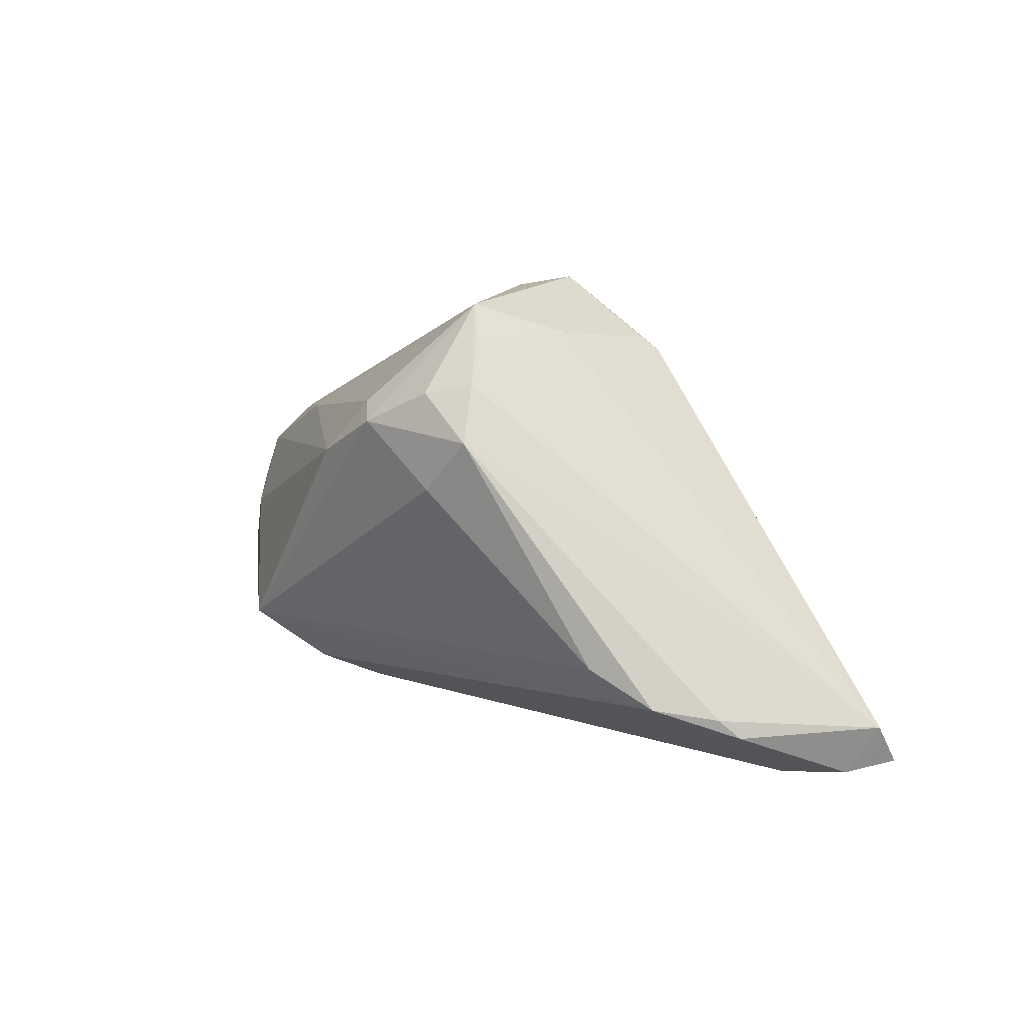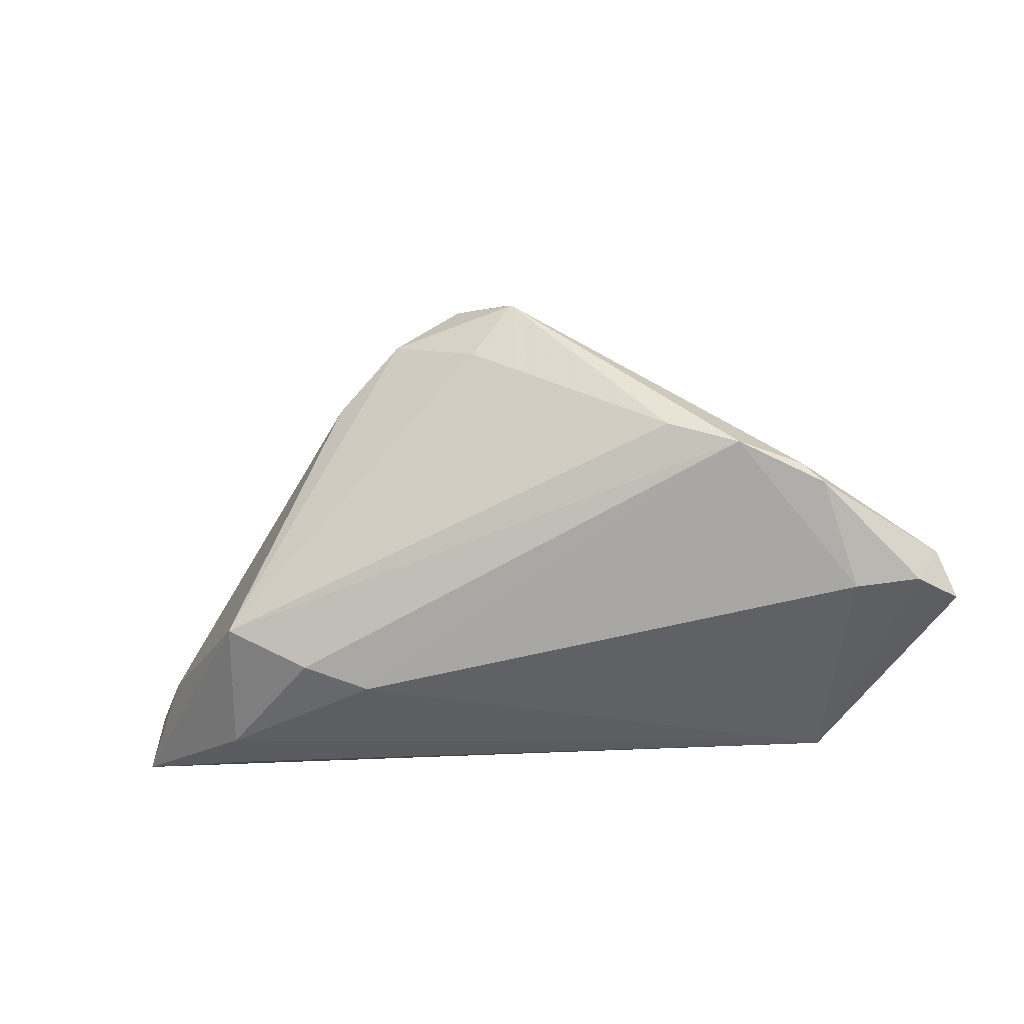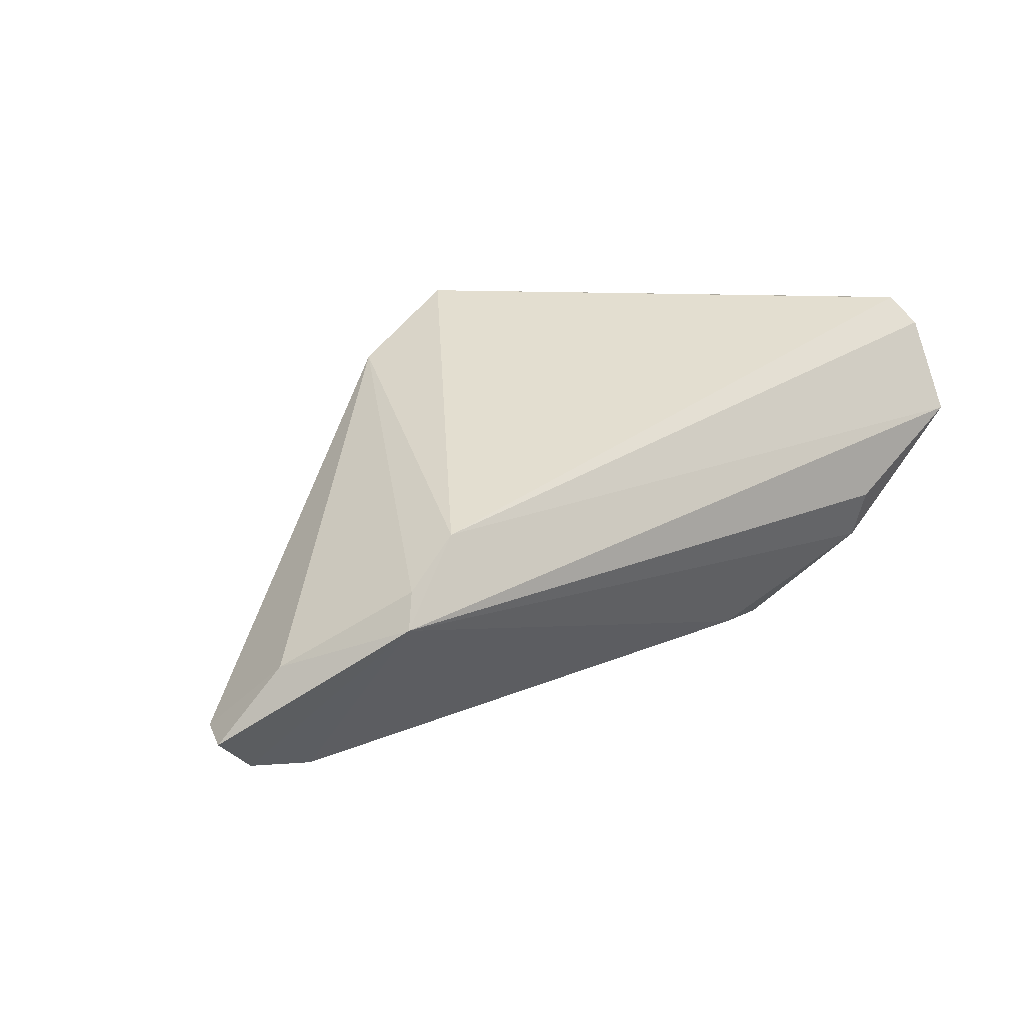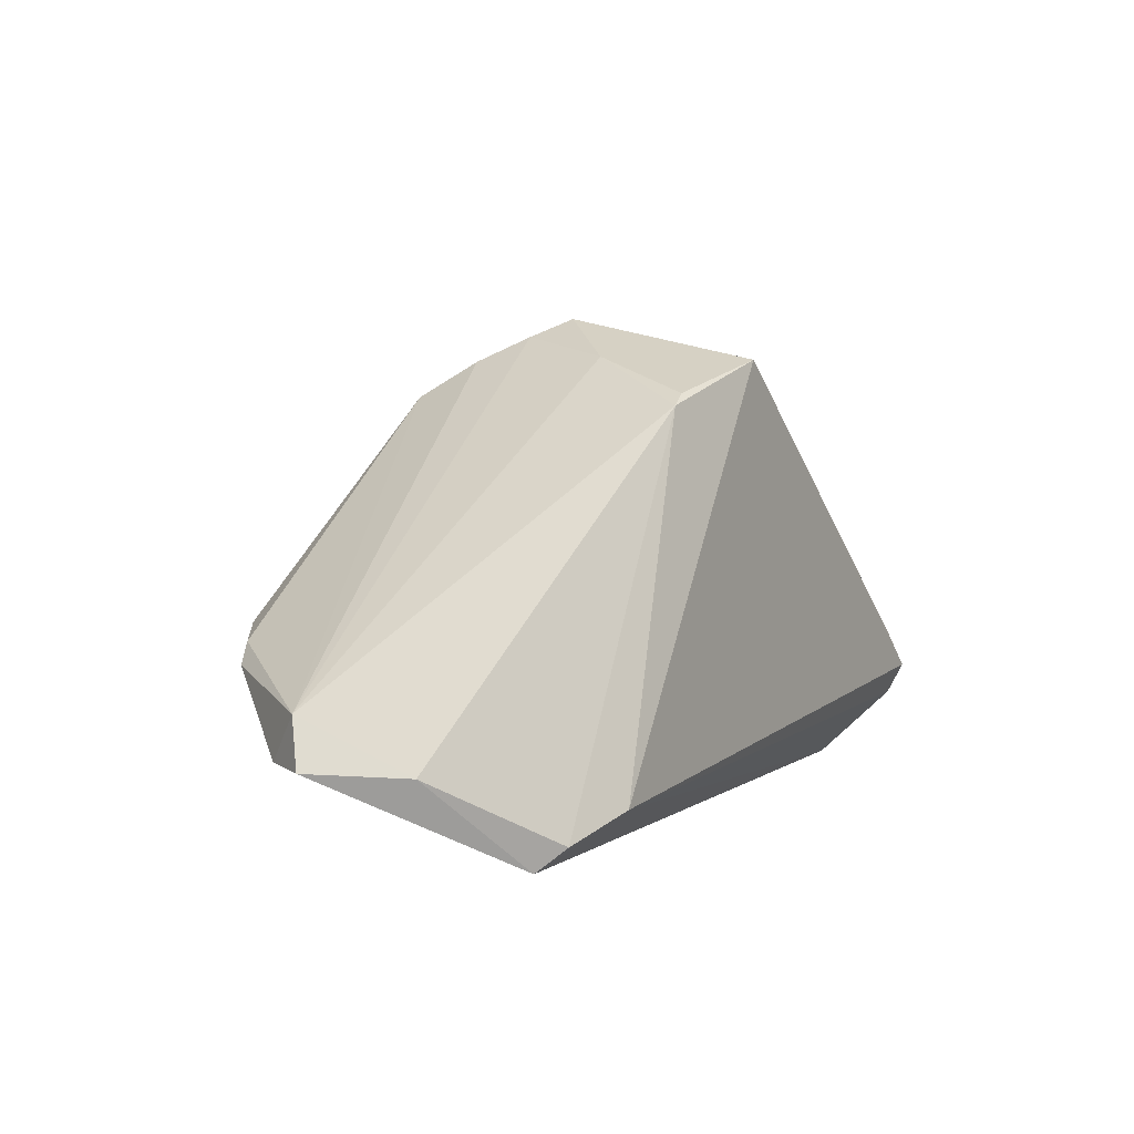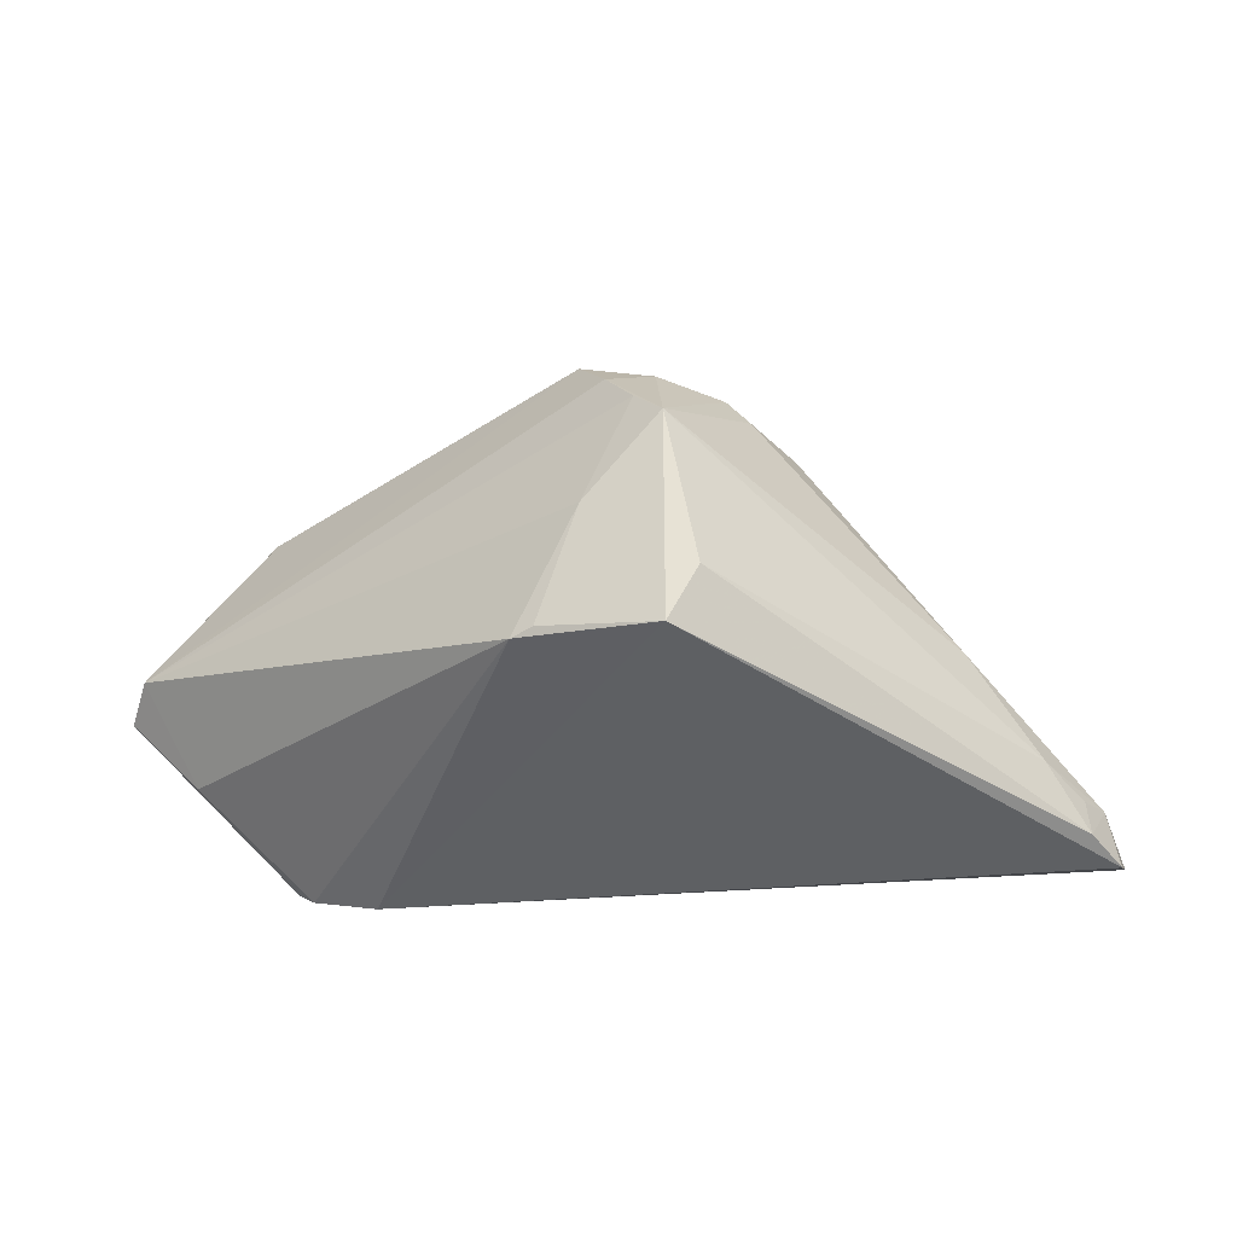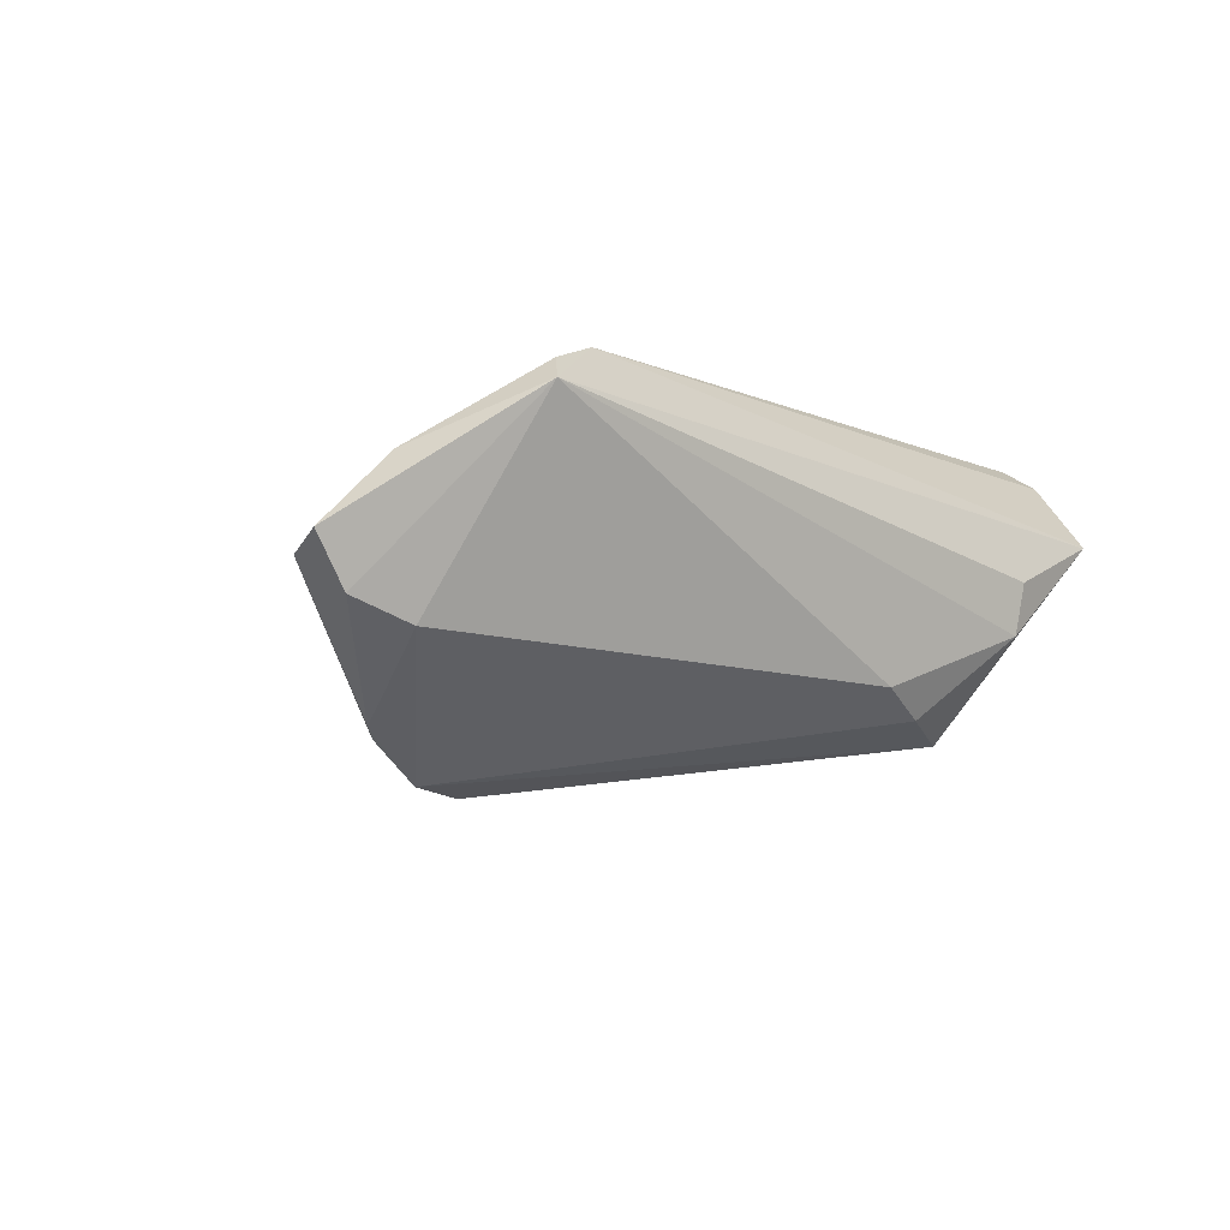
<metadata>
{"format":"obj","ext":"obj","renderer":"f3d","projection":"perspective","resolution":1024,"background":"white","views":[{"elev":31.7,"azim":-147.5,"up":"+Y"},{"elev":-27.0,"azim":-165.3,"up":"+Y"},{"elev":35.8,"azim":-36.2,"up":"+Z"},{"elev":2.0,"azim":-60.9,"up":"+Y"},{"elev":48.0,"azim":0.9,"up":"+Y"},{"elev":-7.9,"azim":-43.8,"up":"+Z"}]}
</metadata>
<code>
v -0.006456 0.02875 -0.02297
v 0.007509 0.0338 0.01313
v -0.05816 -0.01331 -0.008607
v -0.01028 0.02828 0.01751
v -0.005627 0.0334 0.003813
v 0.05362 -0.003738 0.01556
v 0.03816 -0.02564 -0.005539
v 0.03937 -0.02628 0.001418
v -0.02882 0.003948 -0.02755
v 0.01981 0.01768 -0.01868
v -0.03869 -0.0234 0.01758
v -0.06061 -0.007582 -0.004235
v -0.04519 -0.001264 -0.02199
v -0.06255 -0.01368 -0.002301
v -0.05016 -0.01474 -0.01133
v 0.01098 0.02582 -0.02061
v 0.02401 -0.02061 -0.01687
v 0.003851 0.033 0.02077
v -0.04788 -0.00384 -0.02086
v 0.05759 -0.01386 0.01195
v 0.002615 0.03164 -0.01859
v -0.04113 -0.02628 0.01447
v -0.03033 -0.02003 0.02077
v 0.05407 -0.004287 0.01993
v 8.855e-05 0.03672 -0.009776
v -0.001299 0.02072 -0.02435
v -0.05332 -0.01473 0.006863
v 0.01388 0.02627 -0.01647
v -0.03786 0.000462 -0.02672
v 0.03454 -0.01498 -0.01912
v 0.05962 -0.01386 0.01795
v 0.04846 0.00163 0.01384
v 0.05191 -0.01254 0.003367
v 0.003394 0.03912 -0.005194
v 0.05827 -0.009568 0.02077
v -0.00321 0.03345 -0.01603
v 0.03918 0.008819 0.003703
v 0.01614 -0.02323 -0.01348
v 0.05662 -0.007317 0.01437
v -0.01286 0.02668 0.01795
v 0.05732 -0.02309 0.008302
f 40 23 18
f 18 23 35
f 38 29 17
f 12 40 5
f 27 12 14
f 40 12 27
f 4 40 18
f 5 40 4
f 18 34 4
f 4 34 5
f 9 29 1
f 22 27 14
f 41 23 22
f 14 12 3
f 3 22 14
f 1 29 13
f 13 12 1
f 28 34 37
f 25 12 5
f 5 34 25
f 2 34 18
f 11 22 23
f 27 22 11
f 23 40 11
f 40 27 11
f 41 22 8
f 38 22 15
f 22 3 15
f 29 38 15
f 19 3 12
f 12 13 19
f 19 13 29
f 29 15 19
f 19 15 3
f 10 28 37
f 37 39 10
f 10 39 33
f 1 12 36
f 12 25 36
f 36 21 1
f 36 25 34
f 34 21 36
f 37 34 32
f 34 2 32
f 32 39 37
f 31 39 35
f 31 23 41
f 31 35 23
f 41 33 20
f 33 39 20
f 20 31 41
f 39 31 20
f 7 22 38
f 7 8 22
f 7 38 17
f 41 8 7
f 30 10 33
f 30 33 41
f 41 7 30
f 30 7 17
f 17 29 30
f 29 9 30
f 39 32 6
f 24 2 18
f 24 32 2
f 18 35 24
f 24 6 32
f 35 39 24
f 39 6 24
f 26 9 1
f 26 30 9
f 10 30 16
f 30 26 16
f 16 26 1
f 1 21 16
f 28 10 16
f 34 28 16
f 16 21 34

</code>
